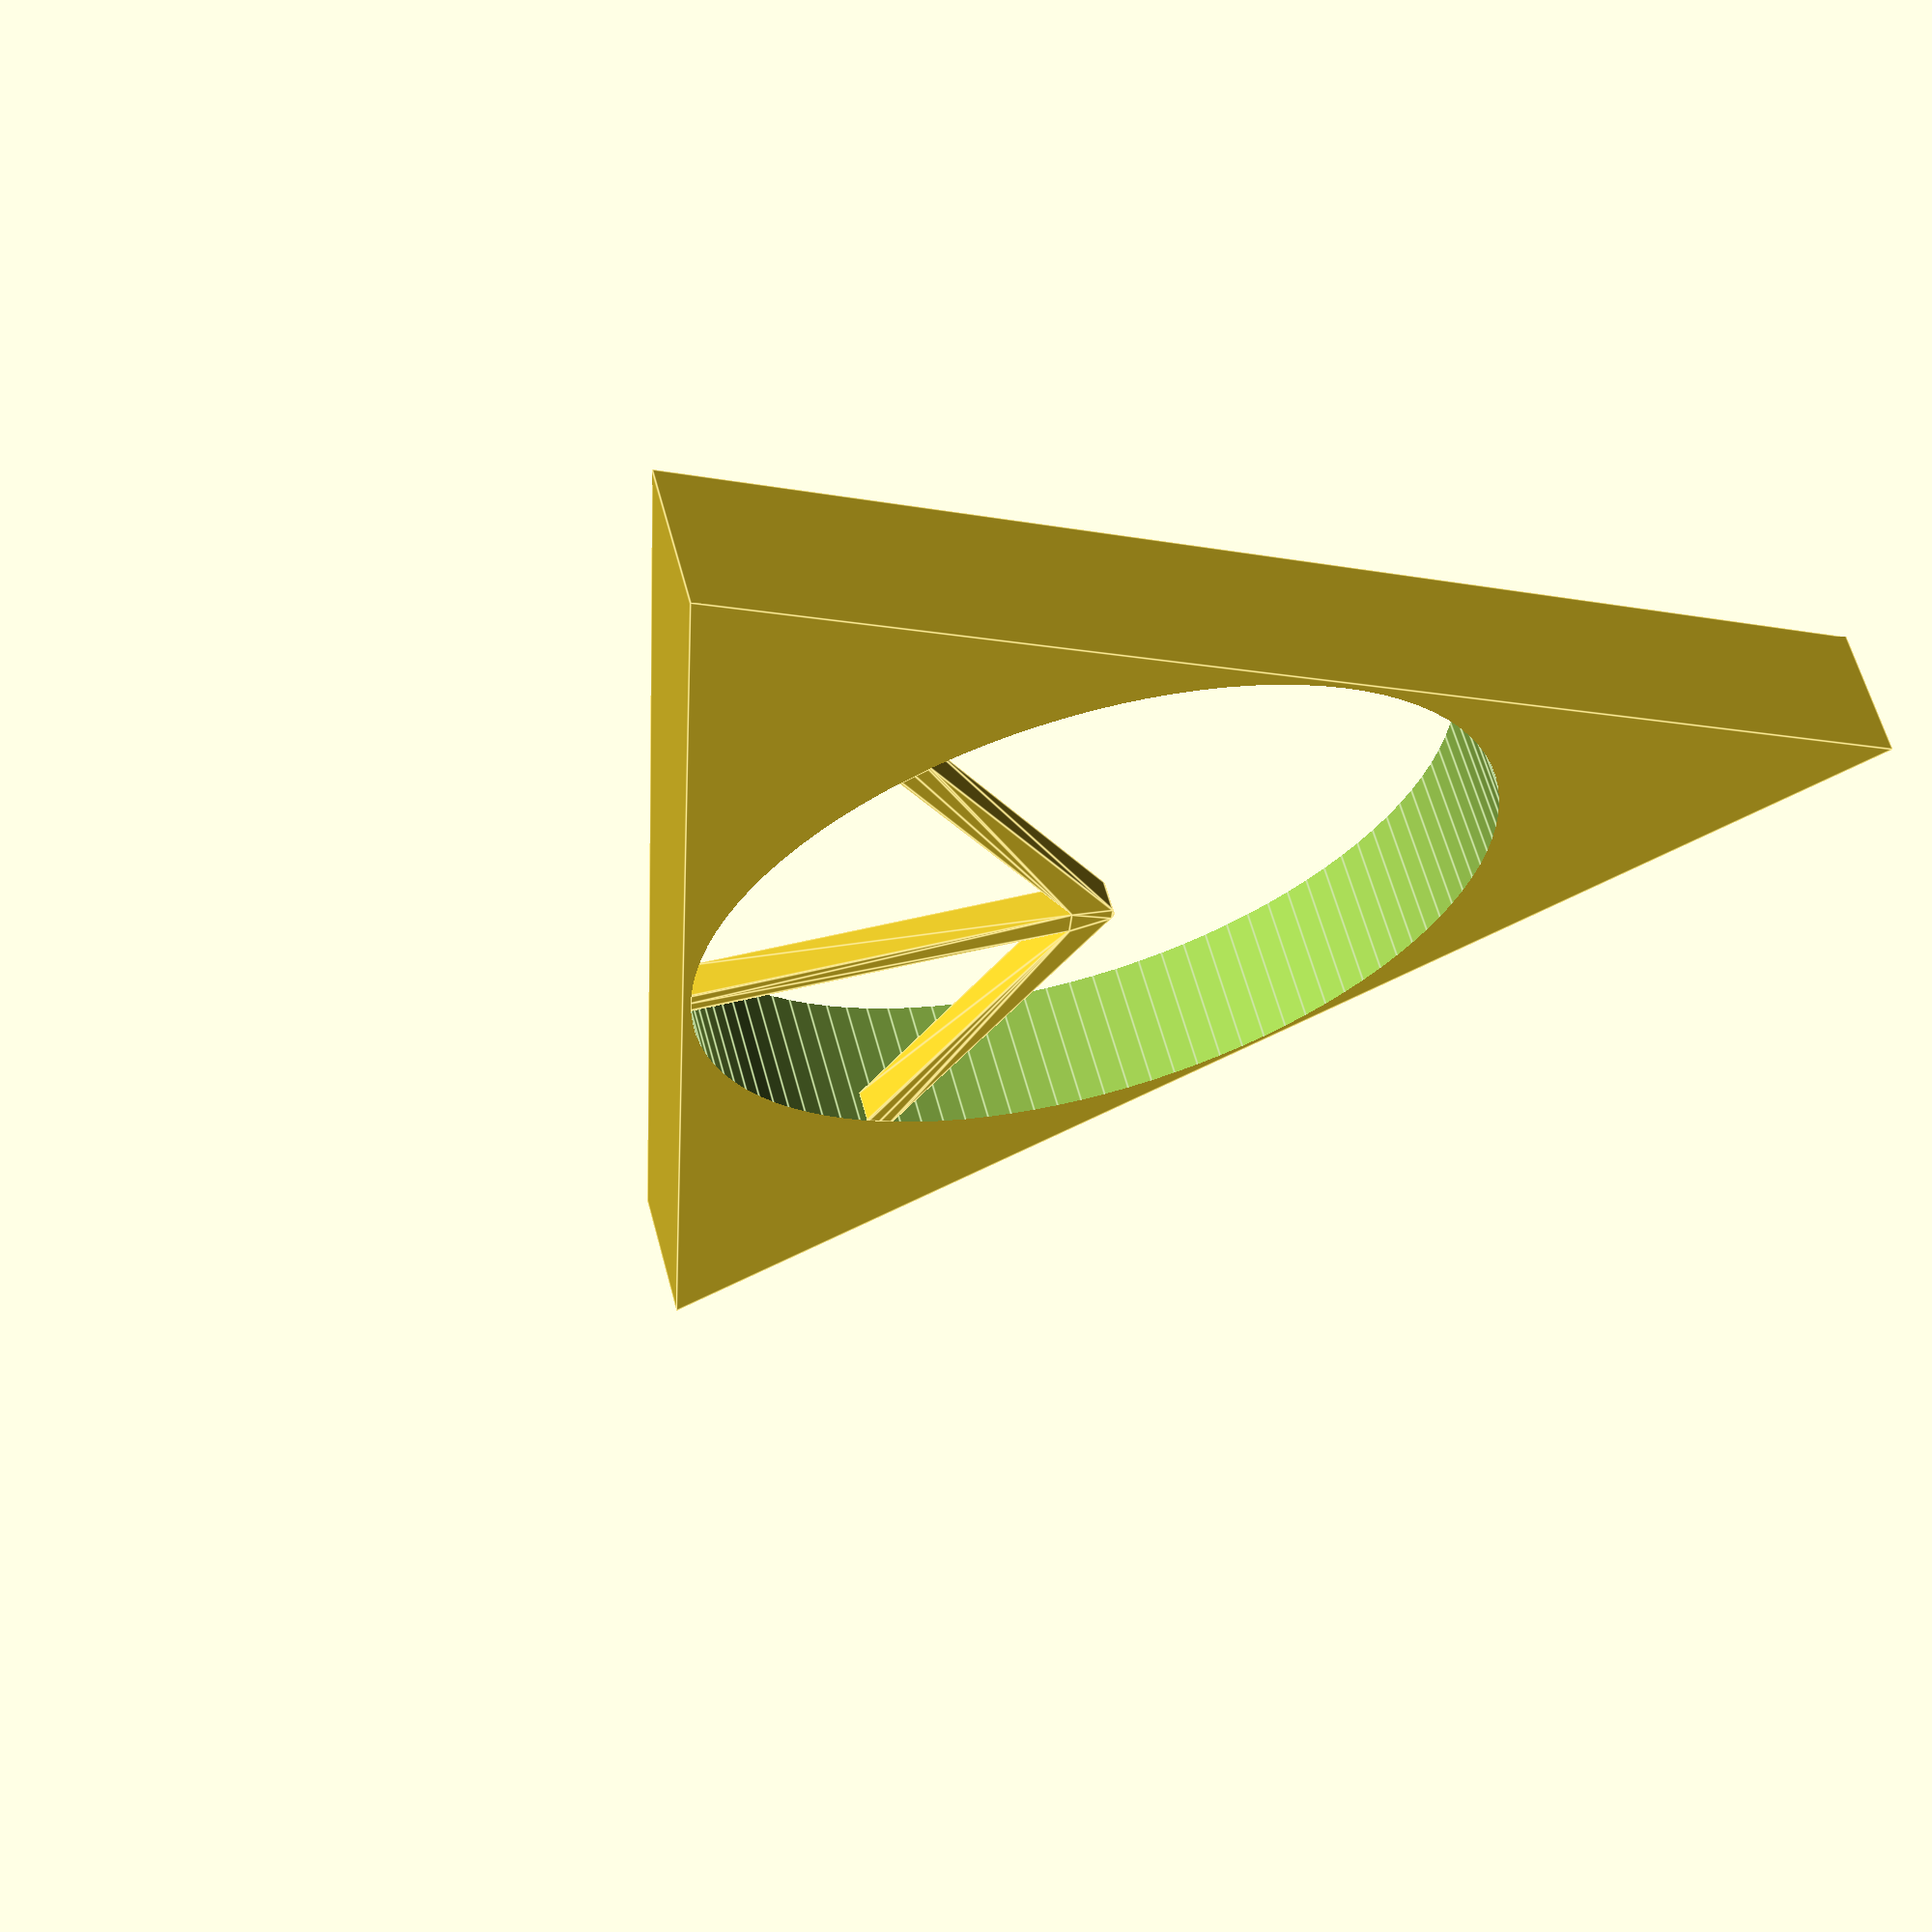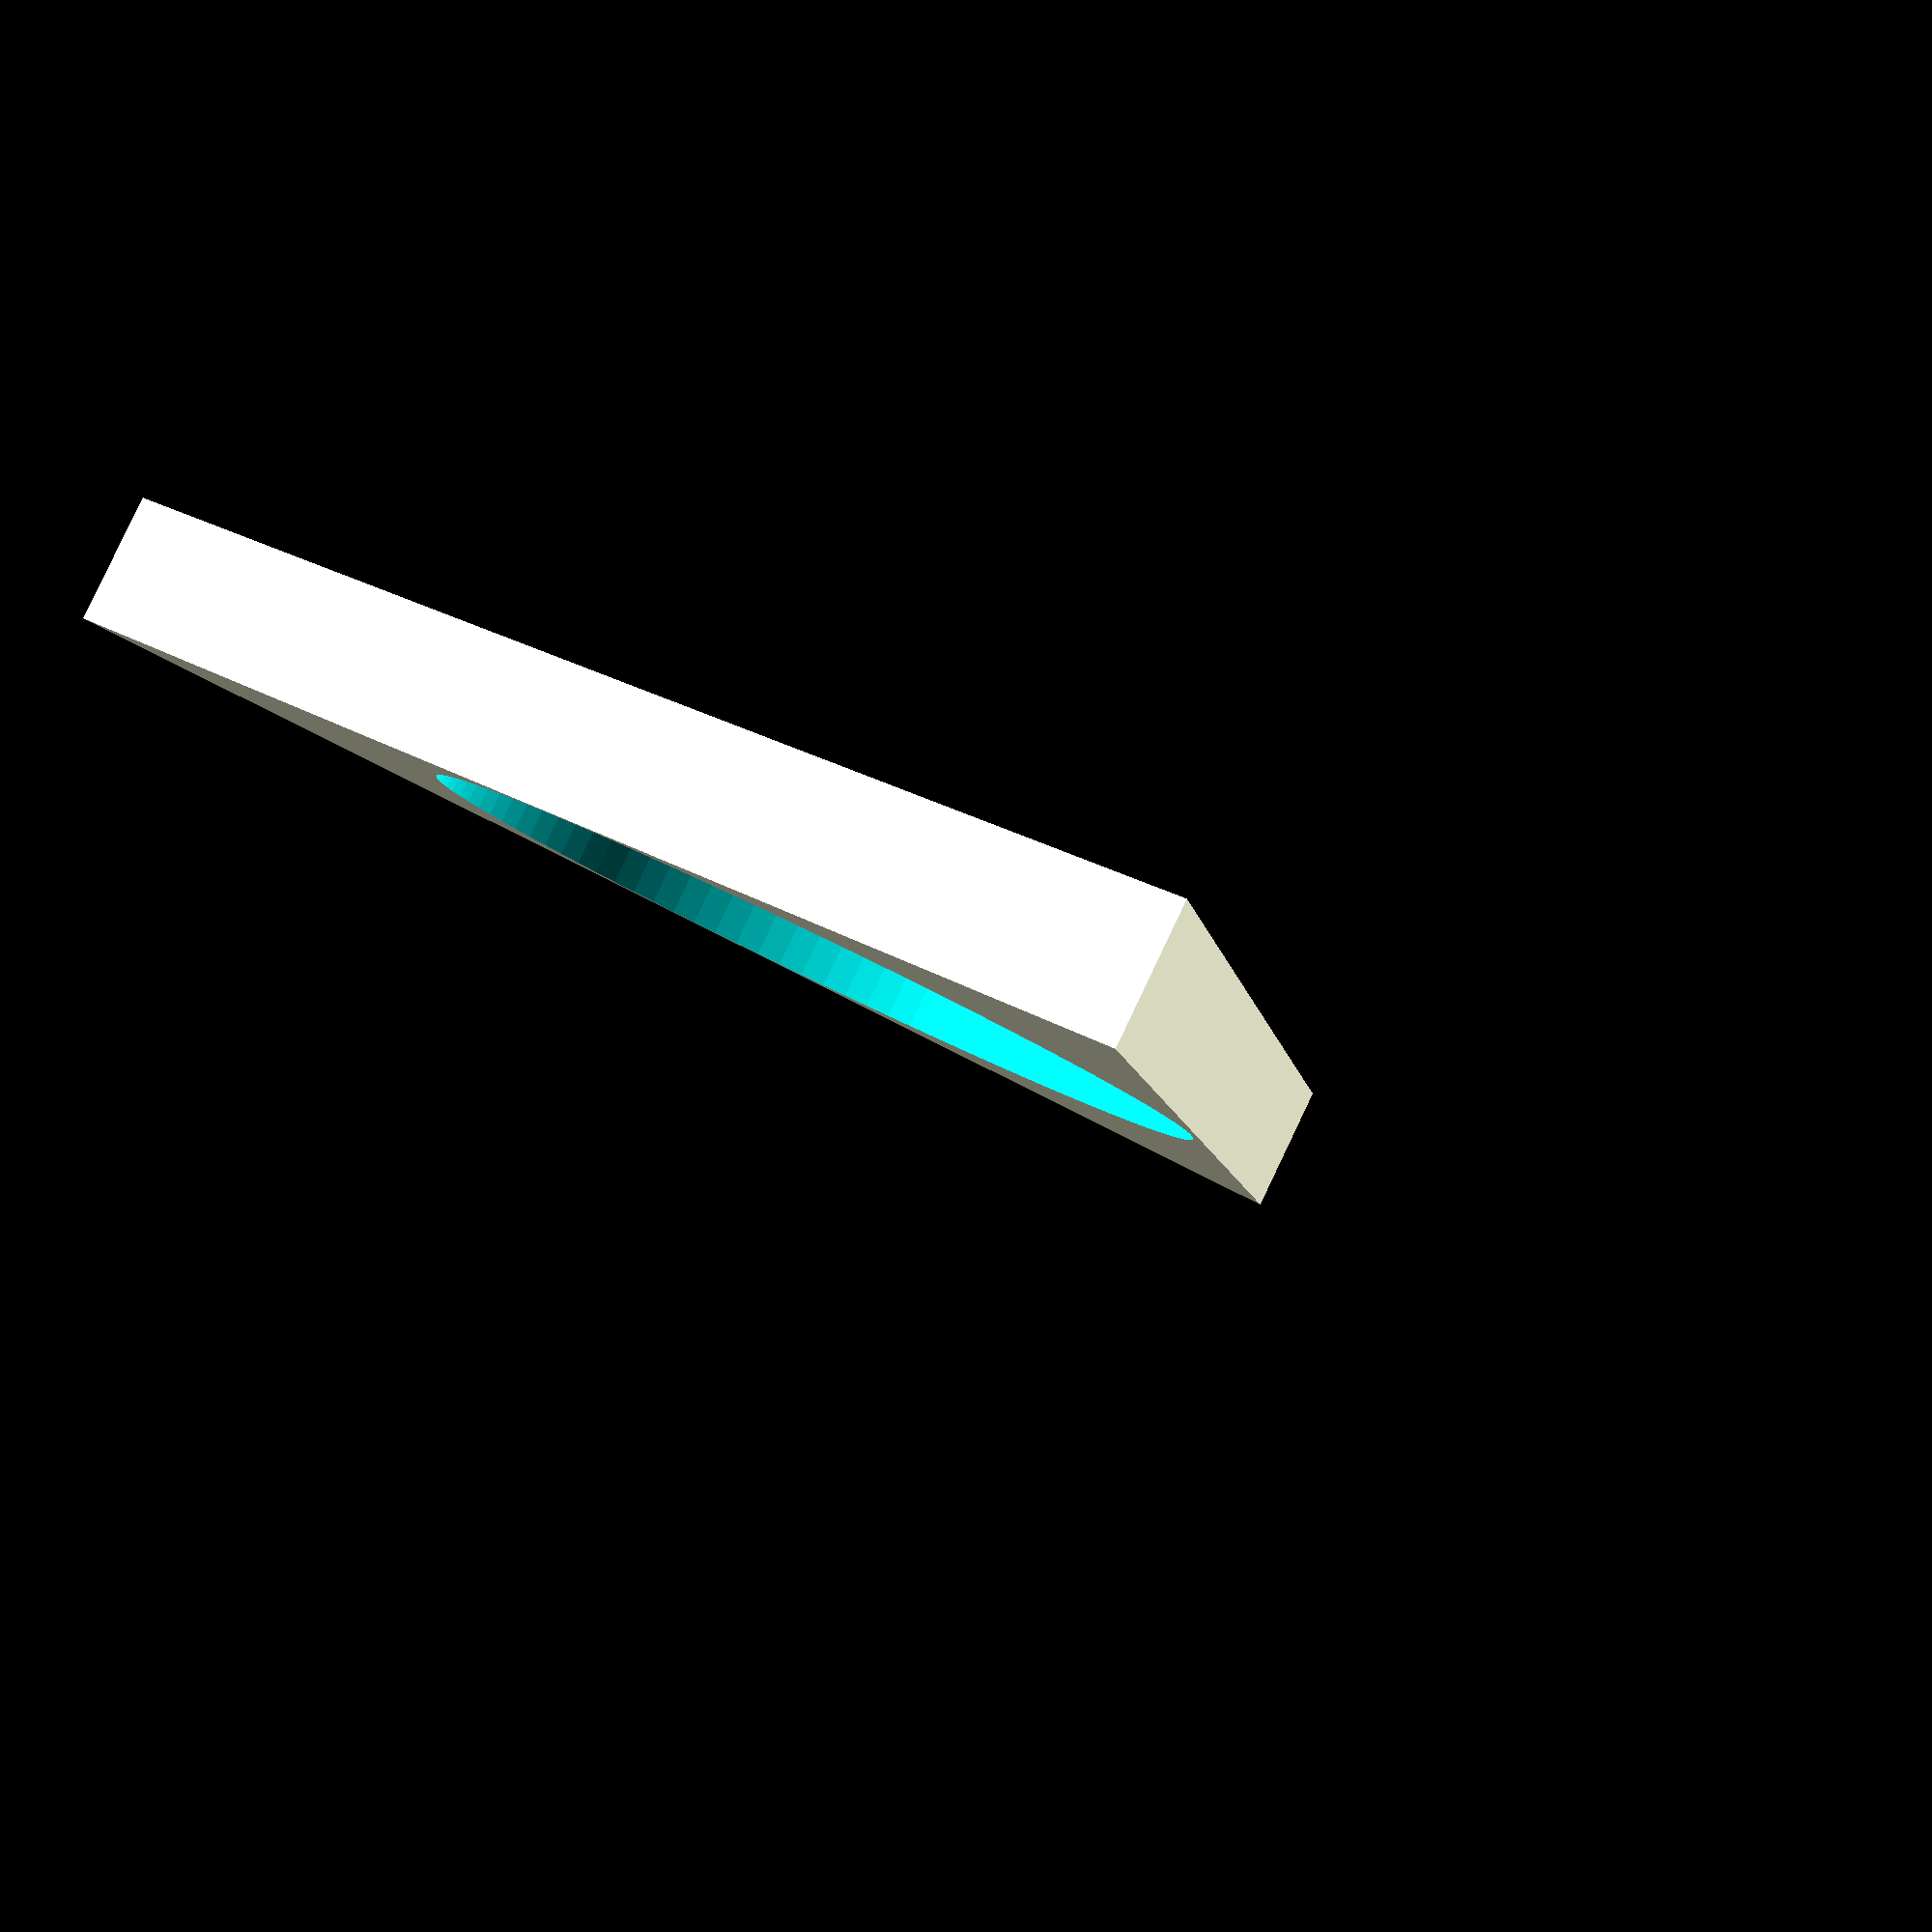
<openscad>
// file circumscribed.scad
// Prints out a circle and its circumscribed specified polygon
// (c) 2020 Rich Cameron, CC-BY
// measurements in mm

wall_thickness = 1.2;
radius = 30;
n = 3; //number of sides of circumscribed polygon
height = 10;

$fs = .2;
$fa = 2;


difference(){
	cylinder(h = height, r = radius / cos(180 / n) + wall_thickness, $fn = n);
	cylinder(h = height*3, r = radius, $fn = 100, center = true);
};


linear_extrude(wall_thickness * 2) intersection() {
	circle(radius);
	union() {
		rotate(180 / n) translate([0, -wall_thickness, 0]) square([radius, 2 *wall_thickness]);
		difference() {
			offset(wall_thickness) intersection_for(a = [0, 180 + 360 / n]) rotate(a) translate([-radius * 2, 0, 0]) square(radius * 4);
			offset(-wall_thickness) intersection_for(a = [0, 180 + 360 / n]) rotate(a) translate([-radius * 2, 0, 0]) square(radius * 4);
		}
	}
}
</openscad>
<views>
elev=297.1 azim=56.4 roll=164.8 proj=p view=edges
elev=94.0 azim=231.0 roll=154.5 proj=p view=wireframe
</views>
